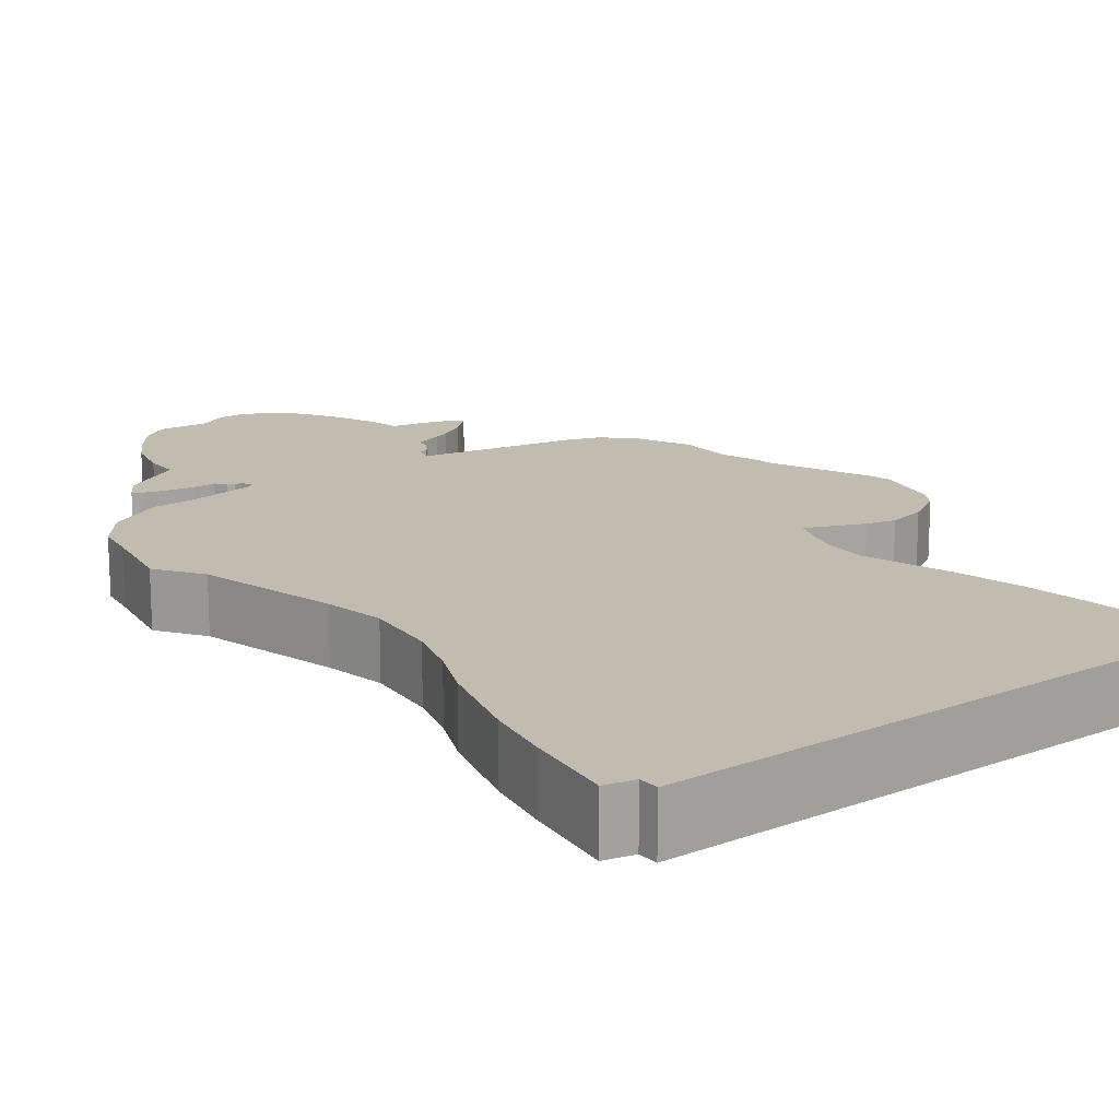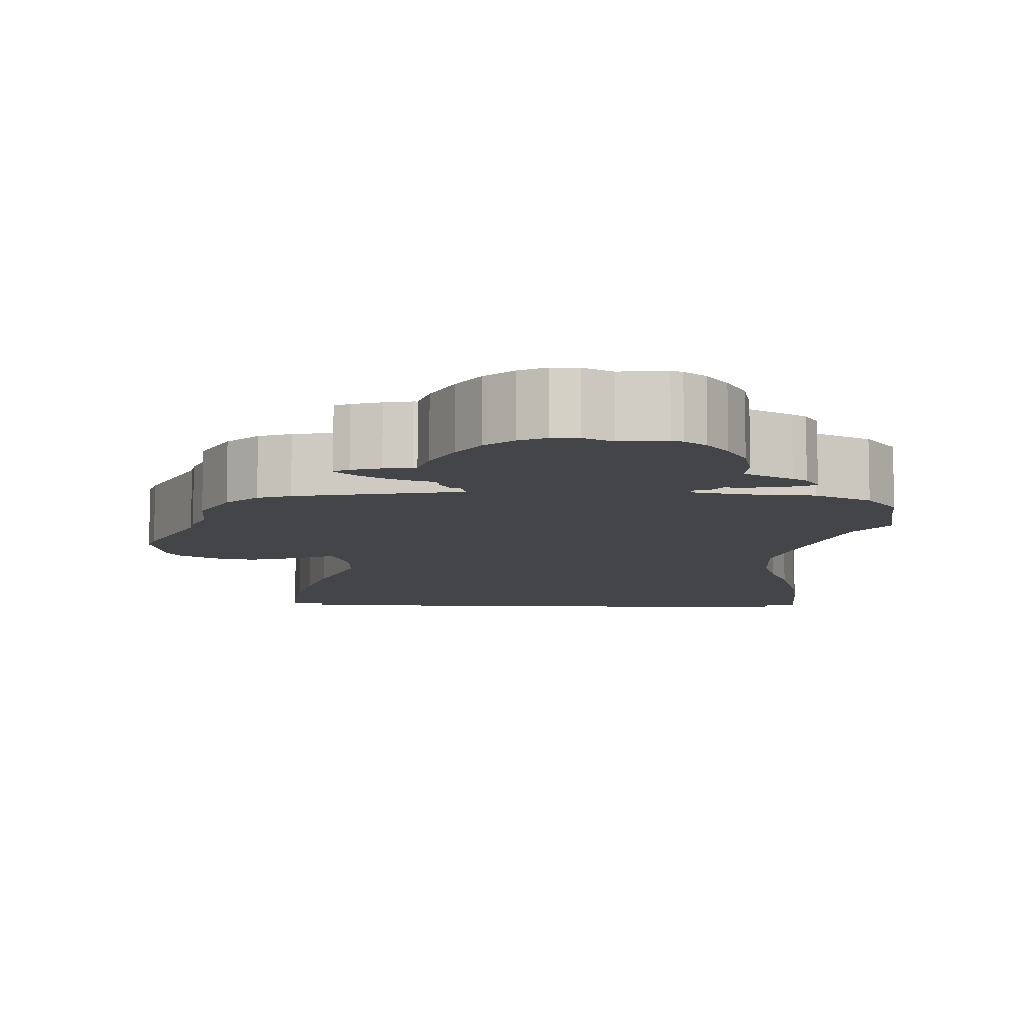
<metadata>
{"format":"obj","ext":"obj","renderer":"f3d","projection":"perspective","resolution":1024,"background":"white","views":[{"elev":16.5,"azim":-36.7,"up":"+Z"},{"elev":-8.8,"azim":177.3,"up":"+Z"}]}
</metadata>
<code>
o Cube
v 0.2126 0.4 -0.03948
v 0.2126 0.4 0.01316
v 0.3273 0.3783 -0.03948
v 0.2655 0.3775 -0.03948
v 0.2926 0.3707 -0.03948
v 0.3605 0.3979 -0.03948
v 0.3718 0.4175 -0.03948
v 0.3748 0.4333 -0.03948
v 0.3831 0.4741 -0.03948
v 0.3766 0.4959 -0.03948
v 0.3355 0.5836 -0.03948
v 0.3325 0.602 -0.03948
v 0.3203 0.6334 -0.03948
v 0.319 0.6609 -0.03948
v 0.3185 0.6827 -0.03948
v 0.2945 0.7308 -0.03948
v 0.2674 0.7569 -0.03948
v 0.2386 0.7674 -0.03948
v 0.09327 0.7967 -0.03948
v 0.09807 0.815 -0.03948
v 0.1046 0.8146 -0.03948
v 0.1085 0.8181 -0.03948
v 0.1112 0.8233 -0.03948
v 0.116 0.8316 -0.03948
v 0.1173 0.8408 -0.03948
v 0.119 0.8451 -0.03948
v 0.1426 0.8521 -0.03948
v 0.1574 0.8582 -0.03948
v 0.1801 0.8713 -0.03948
v 0.1932 0.8831 -0.03948
v 0.2011 0.8905 -0.03948
v 0.2011 0.8931 -0.03948
v 0.188 0.8997 -0.03948
v 0.1622 0.9076 -0.03948
v 0.1382 0.9124 -0.03948
v 0.1347 0.9124 -0.03948
v 0.126 0.9434 -0.03948
v 0.1072 0.9822 -0.03948
v 0.08803 1.012 -0.03948
v 0.06358 1.034 -0.03948
v 0.03957 1.045 -0.03948
v 0.016 1.046 -0.03948
v -0.01008 1.033 -0.03948
v -0.0507 1.038 -0.03948
v -0.0607 1.035 -0.03948
v -0.0798 1.02 -0.03948
v -0.0986 0.9961 -0.03948
v -0.1159 0.9664 -0.03948
v -0.1248 0.9271 -0.03948
v -0.1243 0.8957 -0.03948
v -0.1667 0.8731 -0.03948
v -0.1793 0.8653 -0.03948
v -0.1876 0.8522 -0.03948
v -0.1913 0.8464 -0.03948
v -0.184 0.8401 -0.03948
v -0.1672 0.8344 -0.03948
v -0.1379 0.8286 -0.03948
v -0.1164 0.8286 -0.03948
v -0.1091 0.8181 -0.03948
v -0.1028 0.815 -0.03948
v -0.09597 0.8166 -0.03948
v -0.09178 0.805 -0.03948
v -0.09702 0.8008 -0.03948
v -0.1609 0.7914 -0.03948
v -0.1986 0.7909 -0.03948
v -0.2484 0.7668 -0.03948
v -0.2762 0.7312 -0.03948
v -0.2814 0.6961 -0.03948
v -0.294 0.6264 -0.03948
v -0.2641 0.5845 -0.03948
v -0.2285 0.4582 -0.03948
v -0.217 0.4032 -0.03948
v -0.2227 0.3367 -0.03948
v -0.2364 0.289 -0.03948
v -0.2557 0.2419 -0.03948
v -0.2777 0.1612 -0.03948
v -0.2882 0.1015 -0.03948
v -0.2987 0.01925 -0.03948
v -0.2705 0.01289 -0.03948
v -0.2699 -0.005908 -0.03948
v 0.2324 -0.006537 -0.03948
v 0.2324 0.009703 -0.03948
v 0.2617 0.01337 -0.03948
v 0.2607 0.0469 -0.03948
v 0.2533 0.1035 -0.03948
v 0.2413 0.1653 -0.03948
v 0.2245 0.2266 -0.03948
v 0.1952 0.3099 -0.03948
v 0.1962 0.3497 -0.03948
v 0.2041 0.378 -0.03948
v 0.2126 0.4 -0.03948
v 0.2126 0.4 0.01316
v 0.2655 0.3775 0.01316
v 0.3273 0.3783 0.01316
v 0.2926 0.3707 0.01316
v 0.3605 0.3979 0.01316
v 0.3718 0.4175 0.01316
v 0.3748 0.4333 0.01316
v 0.3831 0.4741 0.01316
v 0.3766 0.4959 0.01316
v 0.3355 0.5836 0.01316
v 0.3325 0.602 0.01316
v 0.3203 0.6334 0.01316
v 0.319 0.6609 0.01316
v 0.3185 0.6827 0.01316
v 0.2945 0.7308 0.01316
v 0.2674 0.7569 0.01316
v 0.2386 0.7674 0.01316
v 0.09327 0.7967 0.01316
v 0.09807 0.815 0.01316
v 0.1046 0.8146 0.01316
v 0.1085 0.8181 0.01316
v 0.1112 0.8233 0.01316
v 0.116 0.8316 0.01316
v 0.1173 0.8408 0.01316
v 0.119 0.8451 0.01316
v 0.1426 0.8521 0.01316
v 0.1574 0.8582 0.01316
v 0.1801 0.8713 0.01316
v 0.1932 0.8831 0.01316
v 0.2011 0.8905 0.01316
v 0.2011 0.8931 0.01316
v 0.188 0.8997 0.01316
v 0.1622 0.9076 0.01316
v 0.1382 0.9124 0.01316
v 0.1347 0.9124 0.01316
v 0.126 0.9434 0.01316
v 0.1072 0.9822 0.01316
v 0.08803 1.012 0.01316
v 0.06358 1.034 0.01316
v 0.03957 1.045 0.01316
v 0.016 1.046 0.01316
v -0.01008 1.033 0.01316
v -0.0507 1.038 0.01316
v -0.0607 1.035 0.01316
v -0.0798 1.02 0.01316
v -0.0986 0.9961 0.01316
v -0.1159 0.9664 0.01316
v -0.1248 0.9271 0.01316
v -0.1243 0.8957 0.01316
v -0.1667 0.8731 0.01316
v -0.1793 0.8653 0.01316
v -0.1876 0.8522 0.01316
v -0.1913 0.8464 0.01316
v -0.184 0.8401 0.01316
v -0.1672 0.8344 0.01316
v -0.1379 0.8286 0.01316
v -0.1164 0.8286 0.01316
v -0.1091 0.8181 0.01316
v -0.1028 0.815 0.01316
v -0.09597 0.8166 0.01316
v -0.09178 0.805 0.01316
v -0.09702 0.8008 0.01316
v -0.1609 0.7914 0.01316
v -0.1986 0.7909 0.01316
v -0.2484 0.7668 0.01316
v -0.2762 0.7312 0.01316
v -0.2814 0.6961 0.01316
v -0.294 0.6264 0.01316
v -0.2641 0.5845 0.01316
v -0.2285 0.4582 0.01316
v -0.217 0.4032 0.01316
v -0.2227 0.3367 0.01316
v -0.2364 0.289 0.01316
v -0.2557 0.2419 0.01316
v -0.2777 0.1612 0.01316
v -0.2882 0.1015 0.01316
v -0.2987 0.01925 0.01316
v -0.2705 0.01289 0.01316
v -0.2699 -0.005908 0.01316
v 0.2324 -0.006537 0.01316
v 0.2324 0.009703 0.01316
v 0.2617 0.01337 0.01316
v 0.2607 0.0469 0.01316
v 0.2533 0.1035 0.01316
v 0.2413 0.1653 0.01316
v 0.2245 0.2266 0.01316
v 0.1952 0.3099 0.01316
v 0.1962 0.3497 0.01316
v 0.2041 0.378 0.01316
v -0.2699 -0.005908 0.01316
v 0.2324 -0.006537 0.01316
v 0.2324 0.009703 0.01316
v 0.2617 0.01337 0.01316
v 0.2607 0.0469 0.01316
v 0.2533 0.1035 0.01316
v 0.2413 0.1653 0.01316
v 0.2245 0.2266 0.01316
v 0.1952 0.3099 0.01316
v 0.1962 0.3497 0.01316
v 0.2041 0.378 0.01316
v 0.2126 0.4 0.01316
v 0.2126 0.4 0.01316
v 0.2655 0.3775 0.01316
v 0.2926 0.3707 0.01316
v 0.3273 0.3783 0.01316
v 0.3605 0.3979 0.01316
v 0.3718 0.4175 0.01316
v 0.3748 0.4333 0.01316
v 0.3831 0.4741 0.01316
v 0.3766 0.4959 0.01316
v 0.3355 0.5836 0.01316
v 0.3325 0.602 0.01316
v 0.3203 0.6334 0.01316
v 0.319 0.6609 0.01316
v 0.3185 0.6827 0.01316
v 0.2945 0.7308 0.01316
v 0.2674 0.7569 0.01316
v 0.2386 0.7674 0.01316
v 0.09327 0.7967 0.01316
v 0.09807 0.815 0.01316
v 0.1046 0.8146 0.01316
v 0.1085 0.8181 0.01316
v 0.1112 0.8233 0.01316
v 0.116 0.8316 0.01316
v 0.1173 0.8408 0.01316
v 0.119 0.8451 0.01316
v 0.1426 0.8521 0.01316
v 0.1574 0.8582 0.01316
v 0.1801 0.8713 0.01316
v 0.1932 0.8831 0.01316
v 0.2011 0.8905 0.01316
v 0.2011 0.8931 0.01316
v 0.188 0.8997 0.01316
v 0.1622 0.9076 0.01316
v 0.1382 0.9124 0.01316
v 0.1347 0.9124 0.01316
v 0.126 0.9434 0.01316
v 0.1072 0.9822 0.01316
v 0.08803 1.012 0.01316
v 0.06358 1.034 0.01316
v 0.03957 1.045 0.01316
v 0.016 1.046 0.01316
v -0.01008 1.033 0.01316
v -0.0507 1.038 0.01316
v -0.0607 1.035 0.01316
v -0.0798 1.02 0.01316
v -0.0986 0.9961 0.01316
v -0.1159 0.9664 0.01316
v -0.1248 0.9271 0.01316
v -0.1243 0.8957 0.01316
v -0.1667 0.8731 0.01316
v -0.1793 0.8653 0.01316
v -0.1876 0.8522 0.01316
v -0.1913 0.8464 0.01316
v -0.184 0.8401 0.01316
v -0.1672 0.8344 0.01316
v -0.1379 0.8286 0.01316
v -0.1164 0.8286 0.01316
v -0.1091 0.8181 0.01316
v -0.1028 0.815 0.01316
v -0.09597 0.8166 0.01316
v -0.09178 0.805 0.01316
v -0.09702 0.8008 0.01316
v -0.1609 0.7914 0.01316
v -0.1986 0.7909 0.01316
v -0.2484 0.7668 0.01316
v -0.2762 0.7312 0.01316
v -0.2814 0.6961 0.01316
v -0.294 0.6264 0.01316
v -0.2641 0.5845 0.01316
v -0.2285 0.4582 0.01316
v -0.217 0.4032 0.01316
v -0.2227 0.3367 0.01316
v -0.2364 0.289 0.01316
v -0.2557 0.2419 0.01316
v -0.2777 0.1612 0.01316
v -0.2882 0.1015 0.01316
v -0.2987 0.01925 0.01316
v -0.2705 0.01289 0.01316
v -0.2699 -0.005908 0.01316
v 0.2324 -0.006537 0.01316
v 0.2324 0.009703 0.01316
v 0.2617 0.01337 0.01316
v 0.2607 0.0469 0.01316
v 0.2533 0.1035 0.01316
v 0.2413 0.1653 0.01316
v 0.2245 0.2266 0.01316
v 0.1952 0.3099 0.01316
v 0.1962 0.3497 0.01316
v 0.2041 0.378 0.01316
v 0.2126 0.4 0.01316
v 0.2126 0.4 0.01316
v 0.2655 0.3775 0.01316
v 0.2926 0.3707 0.01316
v 0.3273 0.3783 0.01316
v 0.3605 0.3979 0.01316
v 0.3718 0.4175 0.01316
v 0.3748 0.4333 0.01316
v 0.3831 0.4741 0.01316
v 0.3766 0.4959 0.01316
v 0.3355 0.5836 0.01316
v 0.3325 0.602 0.01316
v 0.3203 0.6334 0.01316
v 0.319 0.6609 0.01316
v 0.3185 0.6827 0.01316
v 0.2945 0.7308 0.01316
v 0.2674 0.7569 0.01316
v 0.2386 0.7674 0.01316
v 0.09327 0.7967 0.01316
v 0.09807 0.815 0.01316
v 0.1046 0.8146 0.01316
v 0.1085 0.8181 0.01316
v 0.1112 0.8233 0.01316
v 0.116 0.8316 0.01316
v 0.1173 0.8408 0.01316
v 0.119 0.8451 0.01316
v 0.1426 0.8521 0.01316
v 0.1574 0.8582 0.01316
v 0.1801 0.8713 0.01316
v 0.1932 0.8831 0.01316
v 0.2011 0.8905 0.01316
v 0.2011 0.8931 0.01316
v 0.188 0.8997 0.01316
v 0.1622 0.9076 0.01316
v 0.1382 0.9124 0.01316
v 0.1347 0.9124 0.01316
v 0.126 0.9434 0.01316
v 0.1072 0.9822 0.01316
v 0.08803 1.012 0.01316
v 0.06358 1.034 0.01316
v 0.03957 1.045 0.01316
v 0.016 1.046 0.01316
v -0.01008 1.033 0.01316
v -0.0507 1.038 0.01316
v -0.0607 1.035 0.01316
v -0.0798 1.02 0.01316
v -0.0986 0.9961 0.01316
v -0.1159 0.9664 0.01316
v -0.1248 0.9271 0.01316
v -0.1243 0.8957 0.01316
v -0.1667 0.8731 0.01316
v -0.1793 0.8653 0.01316
v -0.1876 0.8522 0.01316
v -0.1913 0.8464 0.01316
v -0.184 0.8401 0.01316
v -0.1672 0.8344 0.01316
v -0.1379 0.8286 0.01316
v -0.1164 0.8286 0.01316
v -0.1091 0.8181 0.01316
v -0.1028 0.815 0.01316
v -0.09597 0.8166 0.01316
v -0.09178 0.805 0.01316
v -0.09702 0.8008 0.01316
v -0.1609 0.7914 0.01316
v -0.1986 0.7909 0.01316
v -0.2484 0.7668 0.01316
v -0.2762 0.7312 0.01316
v -0.2814 0.6961 0.01316
v -0.294 0.6264 0.01316
v -0.2641 0.5845 0.01316
v -0.2285 0.4582 0.01316
v -0.217 0.4032 0.01316
v -0.2227 0.3367 0.01316
v -0.2364 0.289 0.01316
v -0.2557 0.2419 0.01316
v -0.2777 0.1612 0.01316
v -0.2882 0.1015 0.01316
v -0.2987 0.01925 0.01316
v -0.2705 0.01289 0.01316
f 6 97 96
f 4 95 93
f 4 2 1
f 7 98 97
f 3 96 94
f 5 94 95
f 8 99 98
f 99 10 100
f 100 11 101
f 101 12 102
f 12 103 102
f 103 14 104
f 14 105 104
f 105 16 106
f 106 17 107
f 107 18 108
f 108 19 109
f 19 110 109
f 20 111 110
f 21 112 111
f 22 113 112
f 23 114 113
f 24 115 114
f 25 116 115
f 26 117 116
f 27 118 117
f 28 119 118
f 29 120 119
f 30 121 120
f 31 122 121
f 32 123 122
f 33 124 123
f 124 35 125
f 125 36 126
f 126 37 127
f 127 38 128
f 128 39 129
f 129 40 130
f 130 41 131
f 131 42 132
f 132 43 133
f 133 44 134
f 134 45 135
f 135 46 136
f 136 47 137
f 137 48 138
f 138 49 139
f 49 140 139
f 140 51 141
f 141 52 142
f 142 53 143
f 143 54 144
f 54 145 144
f 55 146 145
f 56 147 146
f 57 148 147
f 58 149 148
f 59 150 149
f 60 151 150
f 61 152 151
f 152 63 153
f 153 64 154
f 154 65 155
f 155 66 156
f 156 67 157
f 67 158 157
f 68 159 158
f 69 160 159
f 70 161 160
f 71 162 161
f 162 73 163
f 163 74 164
f 74 165 164
f 75 166 165
f 166 77 167
f 167 78 168
f 78 169 168
f 79 170 169
f 80 171 170
f 81 172 171
f 82 173 172
f 83 174 173
f 174 85 175
f 175 86 176
f 176 87 177
f 177 88 178
f 88 179 178
f 89 180 179
f 90 92 180
f 72 89 73
f 310 311 314
f 252 343 342
f 171 181 170
f 172 182 171
f 173 183 172
f 174 184 173
f 175 185 174
f 176 186 175
f 177 187 176
f 178 188 177
f 179 189 178
f 180 190 179
f 92 191 180
f 2 192 92
f 93 193 2
f 95 194 93
f 94 195 95
f 96 196 94
f 97 197 96
f 98 198 97
f 99 199 98
f 100 200 99
f 101 201 100
f 102 202 101
f 103 203 102
f 104 204 103
f 105 205 104
f 106 206 105
f 107 207 106
f 108 208 107
f 109 209 108
f 110 210 109
f 111 211 110
f 112 212 111
f 113 213 112
f 114 214 113
f 115 215 114
f 116 216 115
f 117 217 116
f 118 218 117
f 119 219 118
f 120 220 119
f 121 221 120
f 122 222 121
f 123 223 122
f 124 224 123
f 125 225 124
f 126 226 125
f 127 227 126
f 128 228 127
f 129 229 128
f 130 230 129
f 131 231 130
f 132 232 131
f 133 233 132
f 134 234 133
f 135 235 134
f 136 236 135
f 137 237 136
f 138 238 137
f 139 239 138
f 140 240 139
f 141 241 140
f 142 242 141
f 143 243 142
f 144 244 143
f 145 245 144
f 146 246 145
f 147 247 146
f 148 248 147
f 149 249 148
f 150 250 149
f 151 251 150
f 152 252 151
f 153 253 152
f 154 254 153
f 155 255 154
f 156 256 155
f 157 257 156
f 158 258 157
f 159 259 158
f 160 260 159
f 161 261 160
f 162 262 161
f 163 263 162
f 164 264 163
f 165 265 164
f 166 266 165
f 167 267 166
f 168 268 167
f 169 269 168
f 170 270 169
f 226 317 316
f 200 291 290
f 253 344 343
f 227 318 317
f 201 292 291
f 254 345 344
f 228 319 318
f 202 293 292
f 255 346 345
f 229 320 319
f 203 294 293
f 256 347 346
f 230 321 320
f 204 295 294
f 257 348 347
f 231 322 321
f 205 296 295
f 258 349 348
f 232 323 322
f 206 297 296
f 259 350 349
f 233 324 323
f 207 298 297
f 181 272 271
f 260 351 350
f 234 325 324
f 208 299 298
f 182 273 272
f 261 352 351
f 235 326 325
f 209 300 299
f 183 274 273
f 262 353 352
f 236 327 326
f 210 301 300
f 184 275 274
f 263 354 353
f 237 328 327
f 211 302 301
f 185 276 275
f 264 355 354
f 238 329 328
f 212 303 302
f 186 277 276
f 265 356 355
f 239 330 329
f 213 304 303
f 187 278 277
f 266 357 356
f 240 331 330
f 214 305 304
f 188 279 278
f 267 358 357
f 241 332 331
f 215 306 305
f 189 280 279
f 268 359 358
f 242 333 332
f 216 307 306
f 190 281 280
f 269 360 359
f 243 334 333
f 217 308 307
f 191 282 281
f 270 271 360
f 244 335 334
f 218 309 308
f 192 283 282
f 245 336 335
f 219 310 309
f 193 284 283
f 246 337 336
f 220 311 310
f 194 285 284
f 247 338 337
f 221 312 311
f 195 286 285
f 248 339 338
f 222 313 312
f 196 287 286
f 249 340 339
f 223 314 313
f 197 288 287
f 250 341 340
f 224 315 314
f 198 289 288
f 251 342 341
f 225 316 315
f 199 290 289
f 6 7 97
f 4 5 95
f 4 93 2
f 7 8 98
f 3 6 96
f 5 3 94
f 8 9 99
f 99 9 10
f 100 10 11
f 101 11 12
f 12 13 103
f 103 13 14
f 14 15 105
f 105 15 16
f 106 16 17
f 107 17 18
f 108 18 19
f 19 20 110
f 20 21 111
f 21 22 112
f 22 23 113
f 23 24 114
f 24 25 115
f 25 26 116
f 26 27 117
f 27 28 118
f 28 29 119
f 29 30 120
f 30 31 121
f 31 32 122
f 32 33 123
f 33 34 124
f 124 34 35
f 125 35 36
f 126 36 37
f 127 37 38
f 128 38 39
f 129 39 40
f 130 40 41
f 131 41 42
f 132 42 43
f 133 43 44
f 134 44 45
f 135 45 46
f 136 46 47
f 137 47 48
f 138 48 49
f 49 50 140
f 140 50 51
f 141 51 52
f 142 52 53
f 143 53 54
f 54 55 145
f 55 56 146
f 56 57 147
f 57 58 148
f 58 59 149
f 59 60 150
f 60 61 151
f 61 62 152
f 152 62 63
f 153 63 64
f 154 64 65
f 155 65 66
f 156 66 67
f 67 68 158
f 68 69 159
f 69 70 160
f 70 71 161
f 71 72 162
f 162 72 73
f 163 73 74
f 74 75 165
f 75 76 166
f 166 76 77
f 167 77 78
f 78 79 169
f 79 80 170
f 80 81 171
f 81 82 172
f 82 83 173
f 83 84 174
f 174 84 85
f 175 85 86
f 176 86 87
f 177 87 88
f 88 89 179
f 89 90 180
f 90 91 92
f 3 5 4
f 4 1 91
f 3 4 8
f 4 91 10
f 8 4 10
f 7 6 8
f 6 3 8
f 10 9 8
f 11 10 91
f 13 12 11
f 16 15 14
f 13 11 91
f 16 14 18
f 14 13 18
f 18 17 16
f 19 18 13
f 22 21 20
f 19 13 91
f 23 22 20
f 19 91 71
f 91 90 72
f 19 63 62
f 24 23 25
f 23 20 25
f 63 19 71
f 90 89 72
f 89 88 73
f 71 91 72
f 26 25 20
f 28 27 35
f 27 26 36
f 30 29 33
f 29 28 34
f 32 31 30
f 34 33 29
f 33 32 30
f 36 35 27
f 35 34 28
f 38 37 43
f 37 36 26
f 43 37 50
f 40 39 43
f 39 38 43
f 42 41 43
f 41 40 43
f 45 44 46
f 44 43 46
f 20 37 26
f 37 20 50
f 47 43 48
f 47 46 43
f 49 48 43
f 52 51 56
f 51 50 57
f 56 51 57
f 50 49 43
f 53 52 56
f 50 20 61
f 20 19 62
f 61 20 62
f 54 53 55
f 56 55 53
f 58 57 50
f 60 59 61
f 59 58 61
f 58 50 61
f 88 87 74
f 87 86 76
f 87 76 75
f 86 85 82
f 86 82 76
f 85 84 82
f 84 83 82
f 82 81 80
f 79 78 77
f 82 80 79
f 66 65 68
f 65 64 68
f 64 63 70
f 82 79 76
f 79 77 76
f 75 74 87
f 63 71 70
f 68 64 70
f 68 67 66
f 70 69 68
f 88 74 73
f 360 271 273
f 271 272 273
f 273 274 275
f 358 359 360
f 356 357 278
f 357 358 360
f 277 273 276
f 355 356 278
f 273 277 357
f 360 273 357
f 273 275 276
f 277 278 357
f 278 279 355
f 355 279 354
f 353 354 280
f 354 279 280
f 352 353 282
f 353 280 281
f 353 281 282
f 349 350 351
f 351 352 344
f 282 283 284
f 352 282 300
f 344 352 300
f 348 349 347
f 349 351 345
f 346 347 349
f 345 346 349
f 282 284 291
f 284 285 286
f 291 284 289
f 286 287 289
f 287 288 289
f 289 290 291
f 292 293 294
f 291 292 282
f 289 284 286
f 351 344 345
f 300 282 294
f 292 294 282
f 343 344 300
f 340 341 342
f 342 343 301
f 294 295 299
f 300 294 299
f 295 296 297
f 297 298 299
f 297 299 295
f 339 340 342
f 343 300 301
f 337 338 332
f 338 339 331
f 332 338 331
f 339 342 331
f 301 302 303
f 342 301 331
f 307 301 306
f 336 337 334
f 334 337 333
f 334 335 336
f 332 333 337
f 329 330 324
f 330 331 324
f 301 307 318
f 301 303 304
f 304 305 306
f 301 304 306
f 328 329 324
f 326 327 325
f 327 328 324
f 324 325 327
f 322 323 324
f 320 321 324
f 321 322 324
f 318 319 324
f 319 320 324
f 315 316 309
f 316 317 308
f 309 316 308
f 317 318 307
f 324 331 318
f 331 301 318
f 307 308 317
f 314 315 310
f 310 315 309
f 312 313 311
f 313 314 311
f 252 253 343
f 171 182 181
f 172 183 182
f 173 184 183
f 174 185 184
f 175 186 185
f 176 187 186
f 177 188 187
f 178 189 188
f 179 190 189
f 180 191 190
f 92 192 191
f 2 193 192
f 93 194 193
f 95 195 194
f 94 196 195
f 96 197 196
f 97 198 197
f 98 199 198
f 99 200 199
f 100 201 200
f 101 202 201
f 102 203 202
f 103 204 203
f 104 205 204
f 105 206 205
f 106 207 206
f 107 208 207
f 108 209 208
f 109 210 209
f 110 211 210
f 111 212 211
f 112 213 212
f 113 214 213
f 114 215 214
f 115 216 215
f 116 217 216
f 117 218 217
f 118 219 218
f 119 220 219
f 120 221 220
f 121 222 221
f 122 223 222
f 123 224 223
f 124 225 224
f 125 226 225
f 126 227 226
f 127 228 227
f 128 229 228
f 129 230 229
f 130 231 230
f 131 232 231
f 132 233 232
f 133 234 233
f 134 235 234
f 135 236 235
f 136 237 236
f 137 238 237
f 138 239 238
f 139 240 239
f 140 241 240
f 141 242 241
f 142 243 242
f 143 244 243
f 144 245 244
f 145 246 245
f 146 247 246
f 147 248 247
f 148 249 248
f 149 250 249
f 150 251 250
f 151 252 251
f 152 253 252
f 153 254 253
f 154 255 254
f 155 256 255
f 156 257 256
f 157 258 257
f 158 259 258
f 159 260 259
f 160 261 260
f 161 262 261
f 162 263 262
f 163 264 263
f 164 265 264
f 165 266 265
f 166 267 266
f 167 268 267
f 168 269 268
f 169 270 269
f 170 181 270
f 226 227 317
f 200 201 291
f 253 254 344
f 227 228 318
f 201 202 292
f 254 255 345
f 228 229 319
f 202 203 293
f 255 256 346
f 229 230 320
f 203 204 294
f 256 257 347
f 230 231 321
f 204 205 295
f 257 258 348
f 231 232 322
f 205 206 296
f 258 259 349
f 232 233 323
f 206 207 297
f 259 260 350
f 233 234 324
f 207 208 298
f 181 182 272
f 260 261 351
f 234 235 325
f 208 209 299
f 182 183 273
f 261 262 352
f 235 236 326
f 209 210 300
f 183 184 274
f 262 263 353
f 236 237 327
f 210 211 301
f 184 185 275
f 263 264 354
f 237 238 328
f 211 212 302
f 185 186 276
f 264 265 355
f 238 239 329
f 212 213 303
f 186 187 277
f 265 266 356
f 239 240 330
f 213 214 304
f 187 188 278
f 266 267 357
f 240 241 331
f 214 215 305
f 188 189 279
f 267 268 358
f 241 242 332
f 215 216 306
f 189 190 280
f 268 269 359
f 242 243 333
f 216 217 307
f 190 191 281
f 269 270 360
f 243 244 334
f 217 218 308
f 191 192 282
f 270 181 271
f 244 245 335
f 218 219 309
f 192 193 283
f 245 246 336
f 219 220 310
f 193 194 284
f 246 247 337
f 220 221 311
f 194 195 285
f 247 248 338
f 221 222 312
f 195 196 286
f 248 249 339
f 222 223 313
f 196 197 287
f 249 250 340
f 223 224 314
f 197 198 288
f 250 251 341
f 224 225 315
f 198 199 289
f 251 252 342
f 225 226 316
f 199 200 290

</code>
